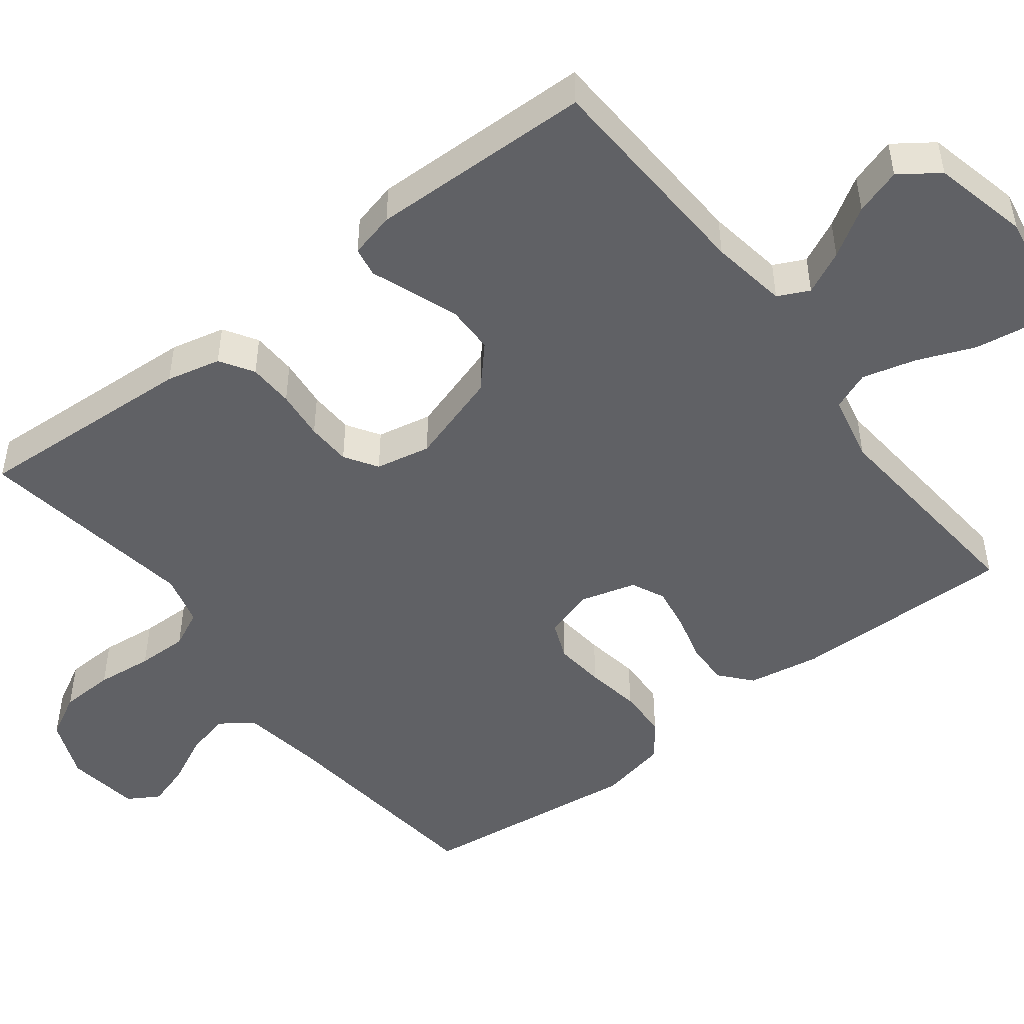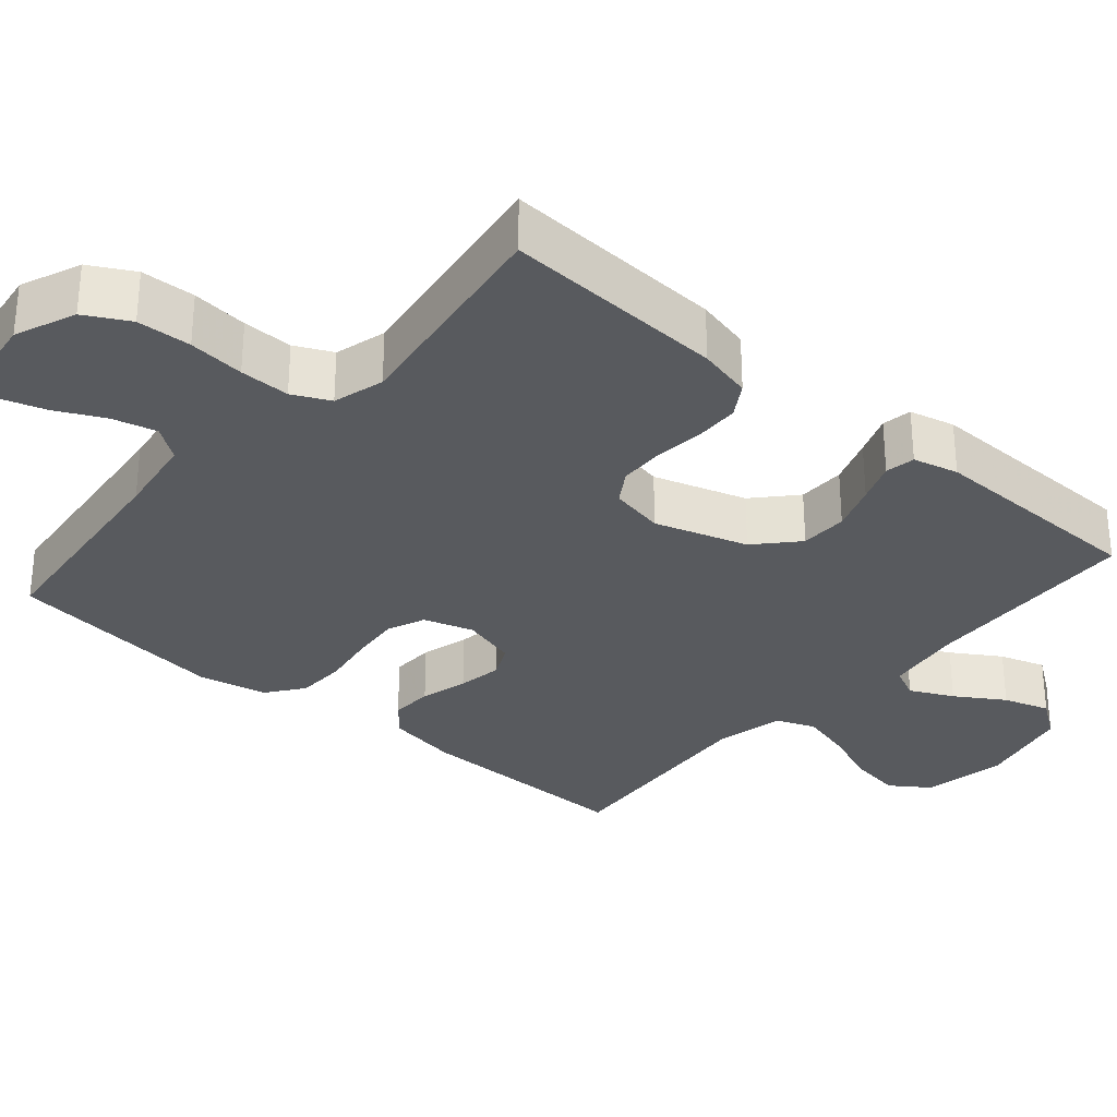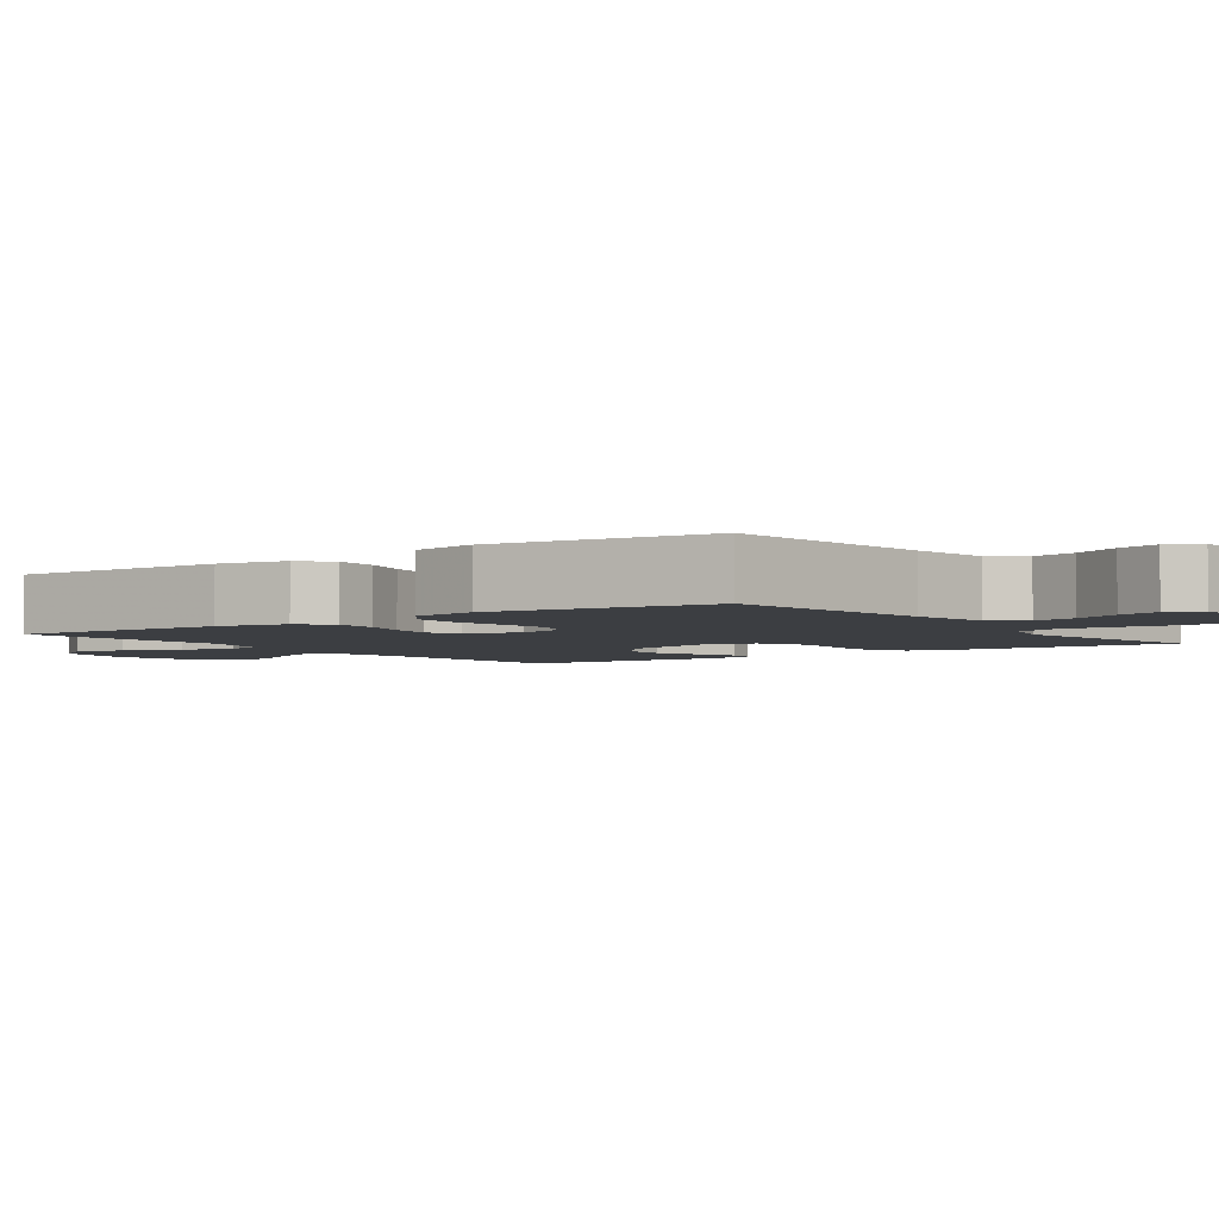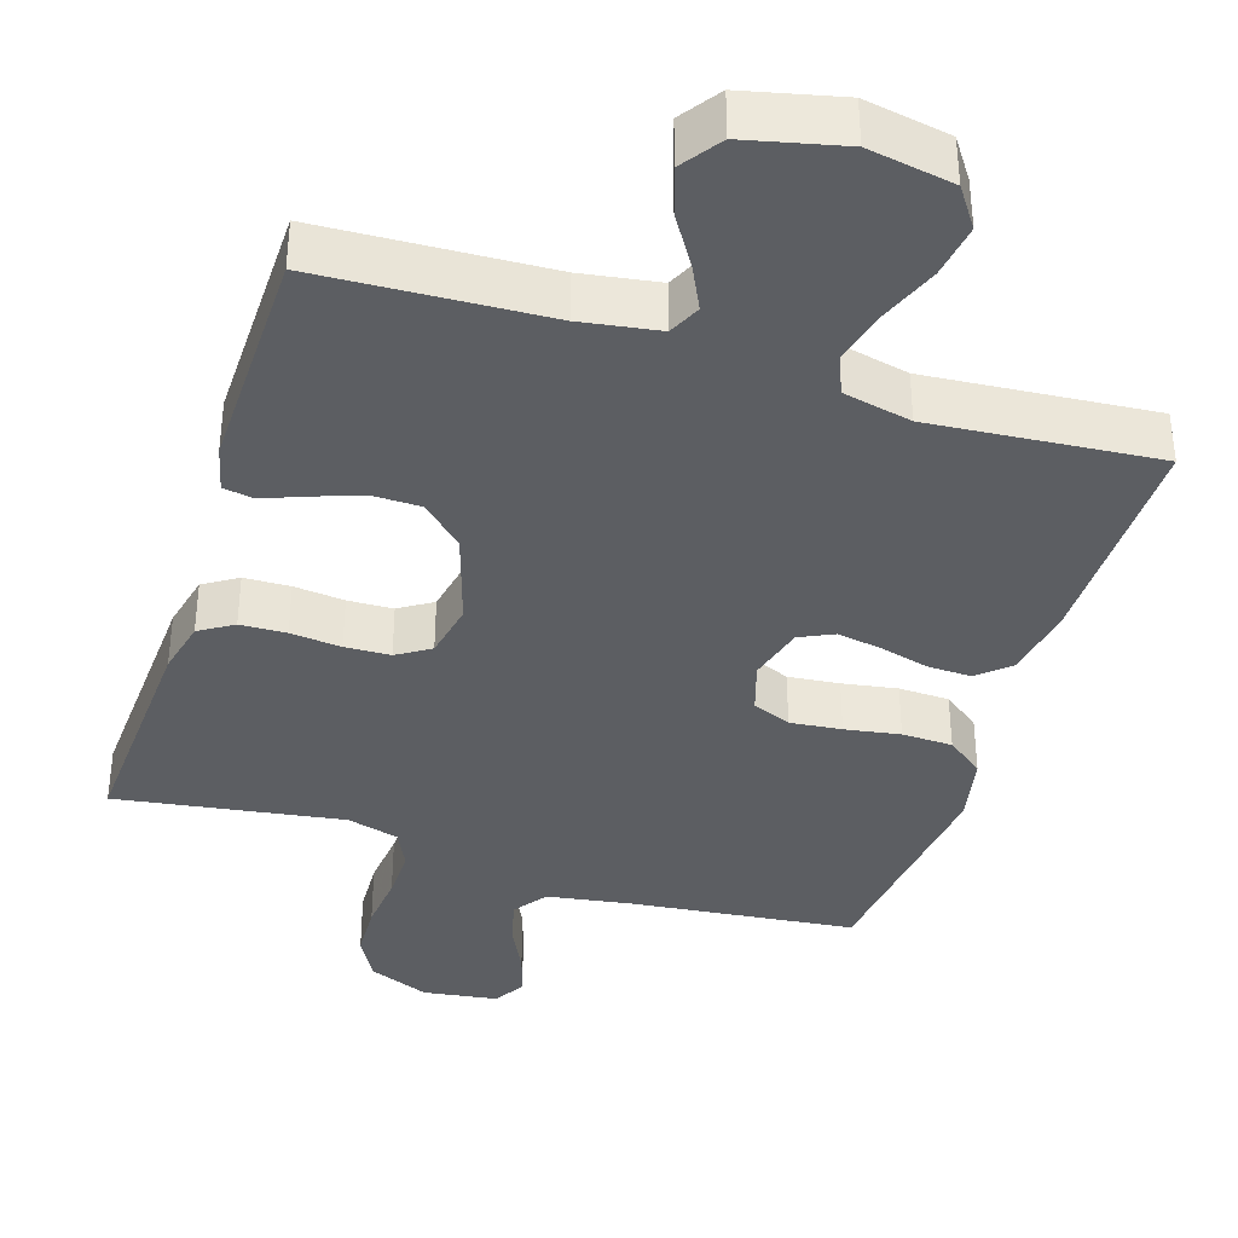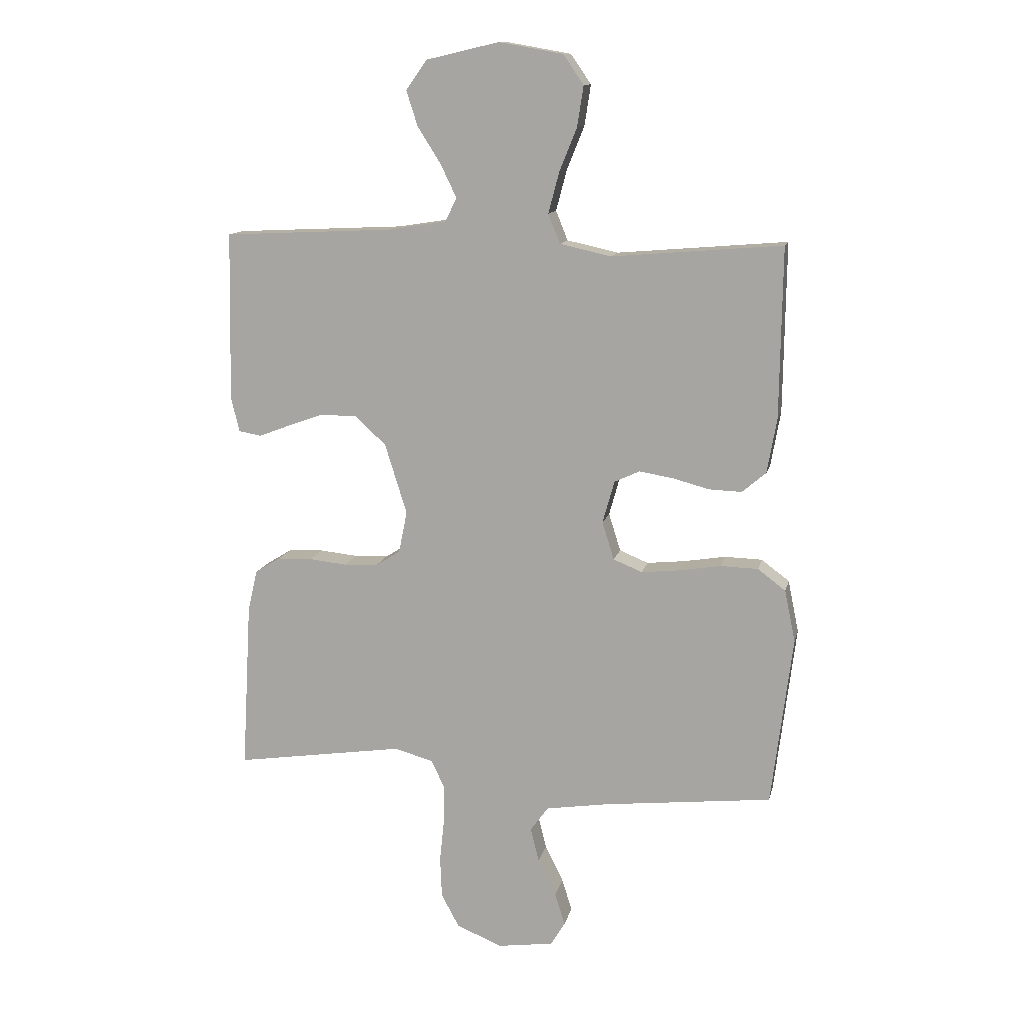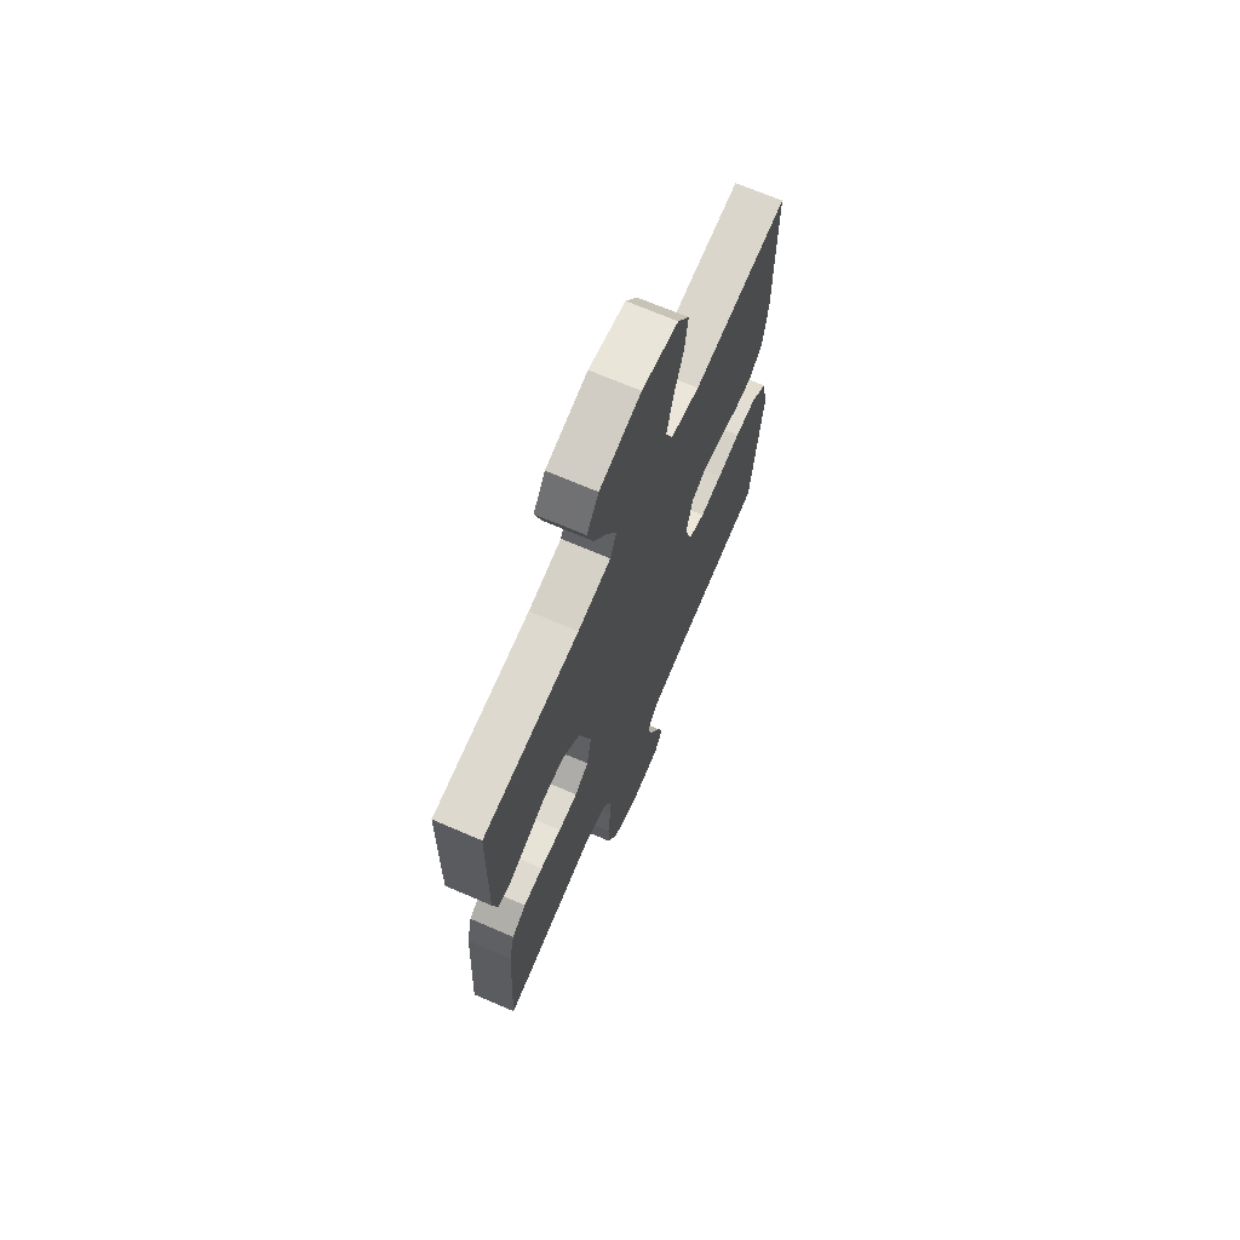
<metadata>
{"format":"obj","ext":"obj","renderer":"f3d","projection":"perspective","resolution":1024,"background":"white","views":[{"elev":-48.6,"azim":-52.4,"up":"+Y"},{"elev":-30.8,"azim":-130.8,"up":"+Y"},{"elev":-3.4,"azim":125.9,"up":"+Y"},{"elev":-37.8,"azim":-17.6,"up":"+Y"},{"elev":12.6,"azim":12.4,"up":"+Z"},{"elev":69.0,"azim":-66.6,"up":"+Z"}]}
</metadata>
<code>
v 0.5 0.07 0.5
v 0.496 0.07 0.2
v 0.479 0.07 0.103
v 0.437 0.07 0.067
v 0.379 0.07 0.069
v 0.315 0.07 0.086
v 0.255 0.07 0.096
v 0.21 0.07 0.075
v 0.189 0.07 0
v 0.21 0.07 -0.067
v 0.261 0.07 -0.088
v 0.329 0.07 -0.081
v 0.402 0.07 -0.069
v 0.469 0.07 -0.071
v 0.518 0.07 -0.108
v 0.537 0.07 -0.2
v 0.5 0.07 -0.5
v 0.2 0.07 -0.533
v 0.091 0.07 -0.55
v 0.059 0.07 -0.594
v 0.074 0.07 -0.654
v 0.106 0.07 -0.719
v 0.124 0.07 -0.777
v 0.099 0.07 -0.819
v 0 0.07 -0.833
v -0.081 0.07 -0.8
v -0.113 0.07 -0.741
v -0.116 0.07 -0.668
v -0.108 0.07 -0.592
v -0.107 0.07 -0.524
v -0.131 0.07 -0.474
v -0.2 0.07 -0.455
v -0.5 0.07 -0.5
v -0.483 0.07 -0.2
v -0.466 0.07 -0.127
v -0.421 0.07 -0.099
v -0.36 0.07 -0.097
v -0.293 0.07 -0.104
v -0.233 0.07 -0.102
v -0.189 0.07 -0.074
v -0.174 0.07 0
v -0.213 0.07 0.125
v -0.268 0.07 0.175
v -0.332 0.07 0.176
v -0.396 0.07 0.153
v -0.451 0.07 0.132
v -0.491 0.07 0.139
v -0.506 0.07 0.2
v -0.5 0.07 0.5
v -0.2 0.07 0.514
v -0.097 0.07 0.53
v -0.077 0.07 0.572
v -0.105 0.07 0.63
v -0.146 0.07 0.695
v -0.166 0.07 0.757
v -0.129 0.07 0.809
v 0 0.07 0.839
v 0.113 0.07 0.819
v 0.149 0.07 0.767
v 0.138 0.07 0.696
v 0.107 0.07 0.619
v 0.088 0.07 0.547
v 0.109 0.07 0.495
v 0.2 0.07 0.475
v 0.5 0 0.5
v 0.496 0 0.2
v 0.479 0 0.103
v 0.437 0 0.067
v 0.379 0 0.069
v 0.315 0 0.086
v 0.255 0 0.096
v 0.21 0 0.075
v 0.189 0 0
v 0.21 0 -0.067
v 0.261 0 -0.088
v 0.329 0 -0.081
v 0.402 0 -0.069
v 0.469 0 -0.071
v 0.518 0 -0.108
v 0.537 0 -0.2
v 0.5 0 -0.5
v 0.2 0 -0.533
v 0.091 0 -0.55
v 0.059 0 -0.594
v 0.074 0 -0.654
v 0.106 0 -0.719
v 0.124 0 -0.777
v 0.099 0 -0.819
v 0 0 -0.833
v -0.081 0 -0.8
v -0.113 0 -0.741
v -0.116 0 -0.668
v -0.108 0 -0.592
v -0.107 0 -0.524
v -0.131 0 -0.474
v -0.2 0 -0.455
v -0.5 0 -0.5
v -0.483 0 -0.2
v -0.466 0 -0.127
v -0.421 0 -0.099
v -0.36 0 -0.097
v -0.293 0 -0.104
v -0.233 0 -0.102
v -0.189 0 -0.074
v -0.174 0 0
v -0.213 0 0.125
v -0.268 0 0.175
v -0.332 0 0.176
v -0.396 0 0.153
v -0.451 0 0.132
v -0.491 0 0.139
v -0.506 0 0.2
v -0.5 0 0.5
v -0.2 0 0.514
v -0.097 0 0.53
v -0.077 0 0.572
v -0.105 0 0.63
v -0.146 0 0.695
v -0.166 0 0.757
v -0.129 0 0.809
v 0 0 0.839
v 0.113 0 0.819
v 0.149 0 0.767
v 0.138 0 0.696
v 0.107 0 0.619
v 0.088 0 0.547
v 0.109 0 0.495
v 0.2 0 0.475
f 58 59 60 61
f 58 61 62
f 57 58 62
f 56 57 62
f 53 54 55 56
f 52 53 56 62
f 51 52 62 63
f 47 48 49 50
f 45 46 47 50
f 44 45 50 51
f 43 44 51 63
f 35 36 37 38
f 35 38 39
f 32 33 34 35
f 31 32 35 39
f 30 31 39 40
f 26 27 28 29
f 26 29 30
f 25 26 30
f 21 22 23 24
f 20 21 24 25
f 15 16 17 18
f 15 18 19
f 12 13 14 15
f 11 12 15 19
f 10 11 19 20
f 3 4 5 6
f 3 6 7
f 64 1 2 3
f 64 3 7
f 42 43 63 64
f 41 42 64 7
f 40 41 7 8
f 20 25 30 40
f 9 10 20 40
f 8 9 40
f 125 124 123 122
f 126 125 122
f 126 122 121
f 126 121 120
f 120 119 118 117
f 126 120 117 116
f 127 126 116 115
f 114 113 112 111
f 114 111 110 109
f 115 114 109 108
f 127 115 108 107
f 102 101 100 99
f 103 102 99
f 99 98 97 96
f 103 99 96 95
f 104 103 95 94
f 93 92 91 90
f 94 93 90
f 94 90 89
f 88 87 86 85
f 89 88 85 84
f 82 81 80 79
f 83 82 79
f 79 78 77 76
f 83 79 76 75
f 84 83 75 74
f 70 69 68 67
f 71 70 67
f 67 66 65 128
f 71 67 128
f 128 127 107 106
f 71 128 106 105
f 72 71 105 104
f 104 94 89 84
f 104 84 74 73
f 104 73 72
f 1 65 66 2
f 2 66 67 3
f 3 67 68 4
f 4 68 69 5
f 5 69 70 6
f 6 70 71 7
f 7 71 72 8
f 8 72 73 9
f 9 73 74 10
f 10 74 75 11
f 11 75 76 12
f 12 76 77 13
f 13 77 78 14
f 14 78 79 15
f 15 79 80 16
f 16 80 81 17
f 17 81 82 18
f 18 82 83 19
f 19 83 84 20
f 20 84 85 21
f 21 85 86 22
f 22 86 87 23
f 23 87 88 24
f 24 88 89 25
f 25 89 90 26
f 26 90 91 27
f 27 91 92 28
f 28 92 93 29
f 29 93 94 30
f 30 94 95 31
f 31 95 96 32
f 32 96 97 33
f 33 97 98 34
f 34 98 99 35
f 35 99 100 36
f 36 100 101 37
f 37 101 102 38
f 38 102 103 39
f 39 103 104 40
f 40 104 105 41
f 41 105 106 42
f 42 106 107 43
f 43 107 108 44
f 44 108 109 45
f 45 109 110 46
f 46 110 111 47
f 47 111 112 48
f 48 112 113 49
f 49 113 114 50
f 50 114 115 51
f 51 115 116 52
f 52 116 117 53
f 53 117 118 54
f 54 118 119 55
f 55 119 120 56
f 56 120 121 57
f 57 121 122 58
f 58 122 123 59
f 59 123 124 60
f 60 124 125 61
f 61 125 126 62
f 62 126 127 63
f 63 127 128 64
f 64 128 65 1

</code>
